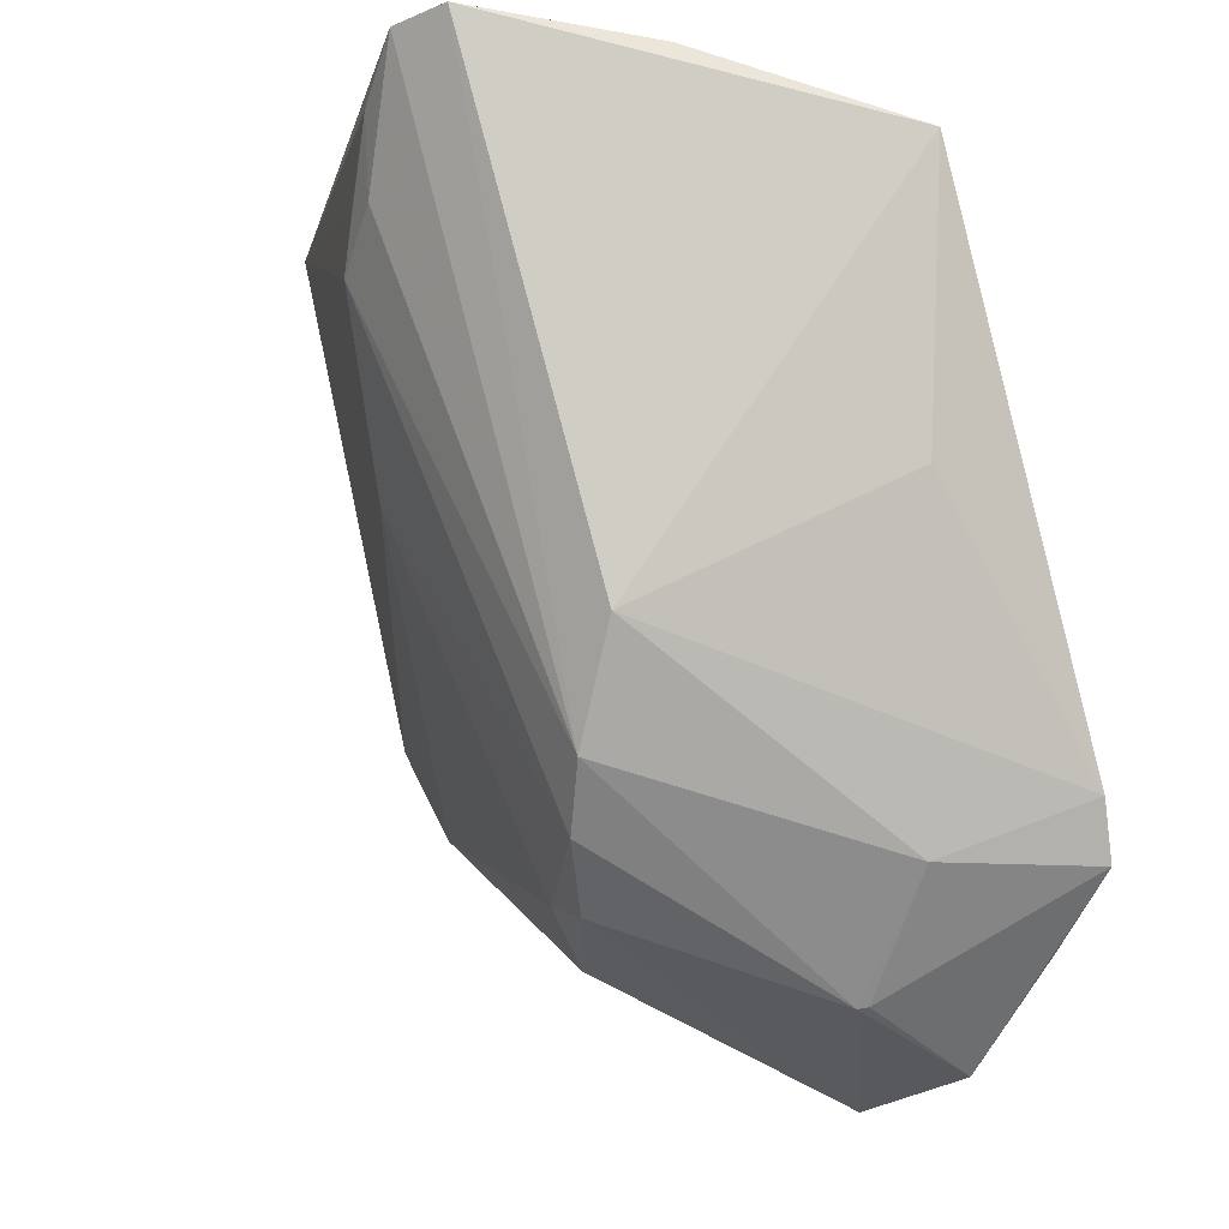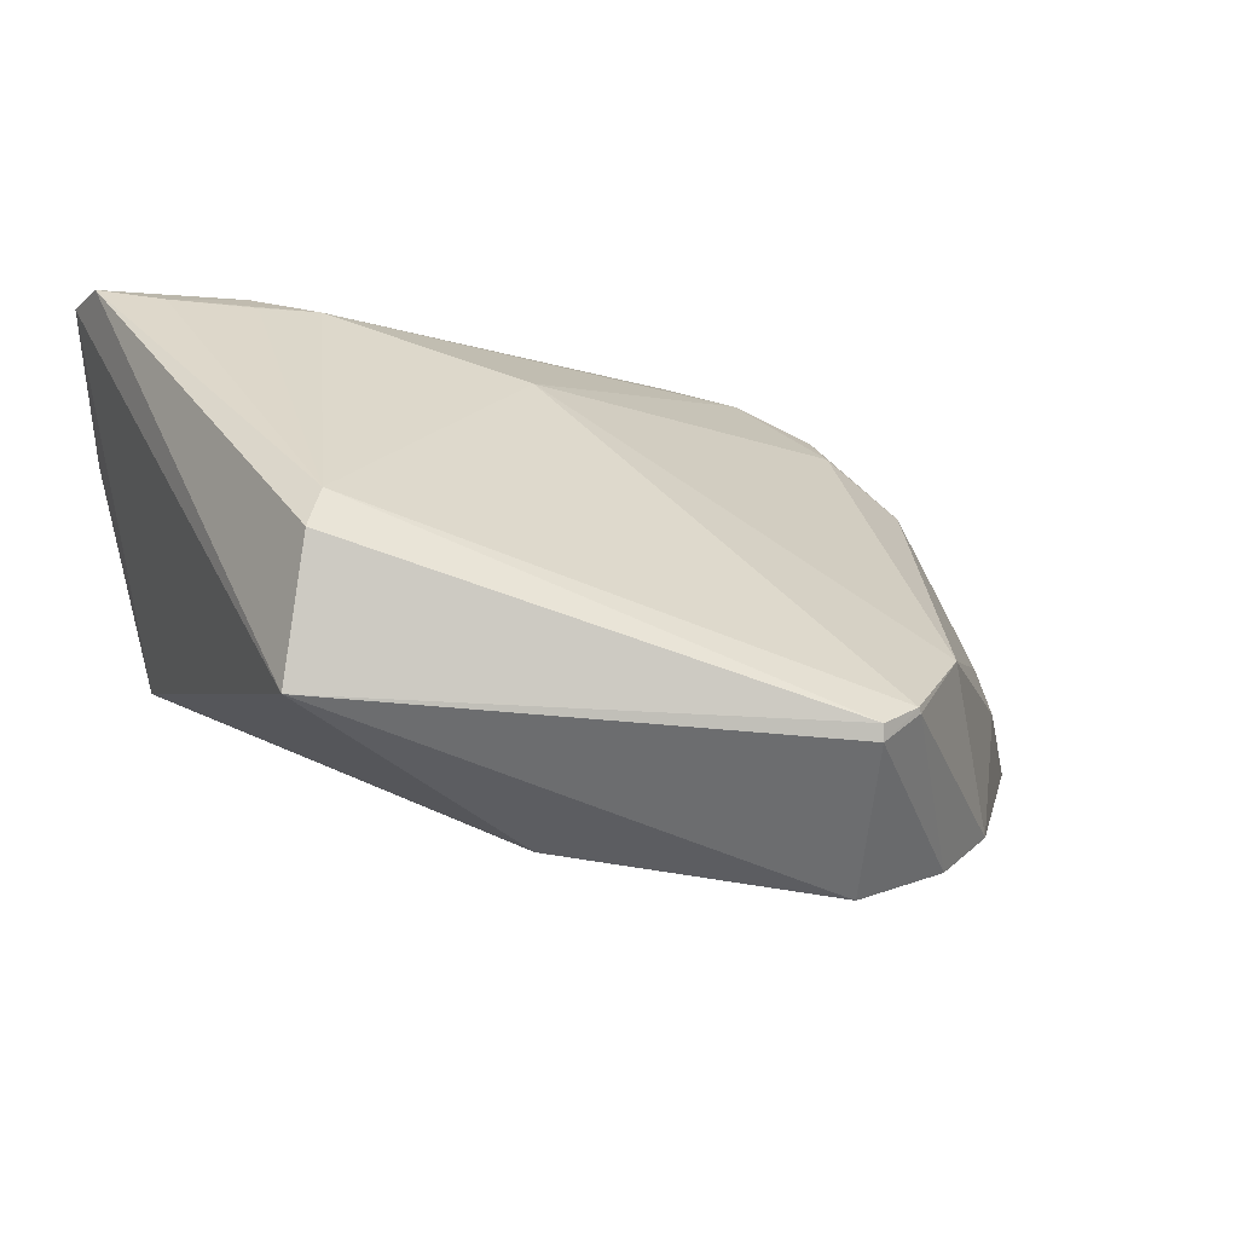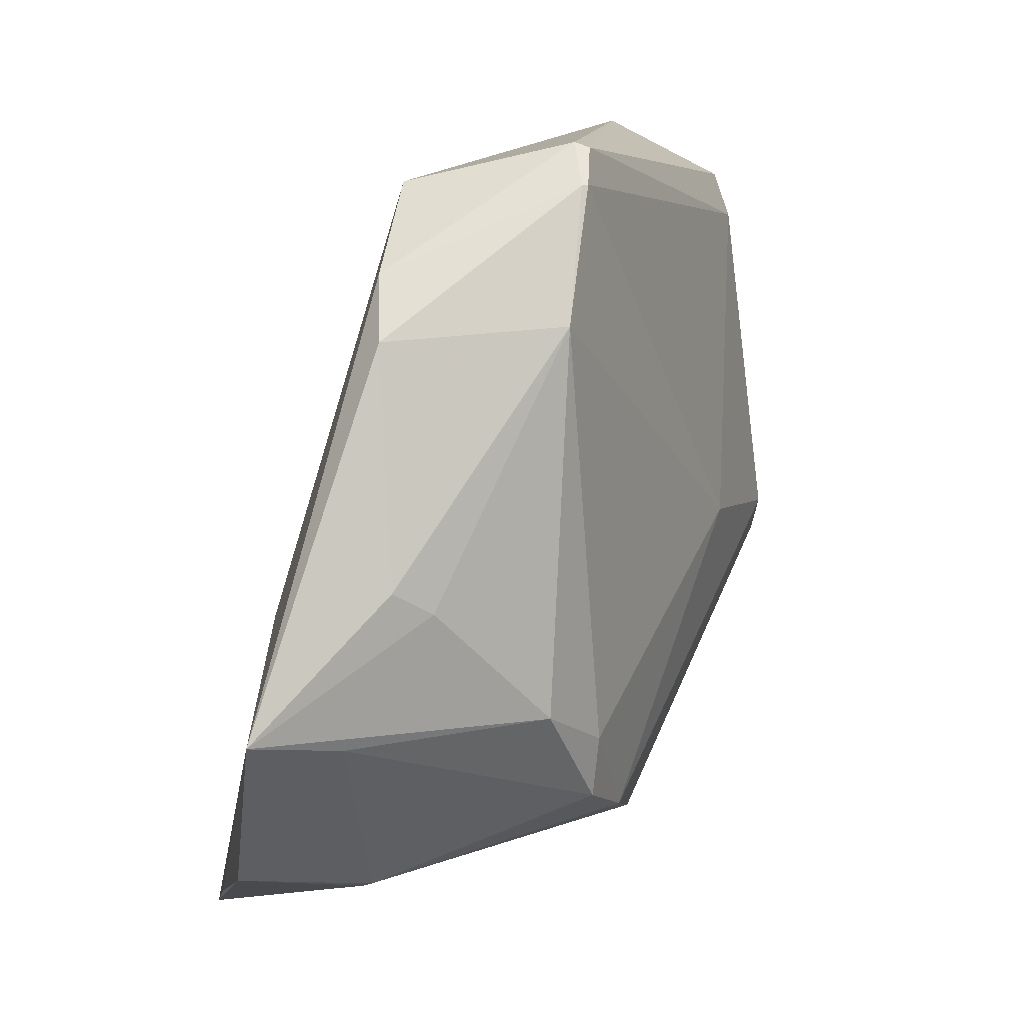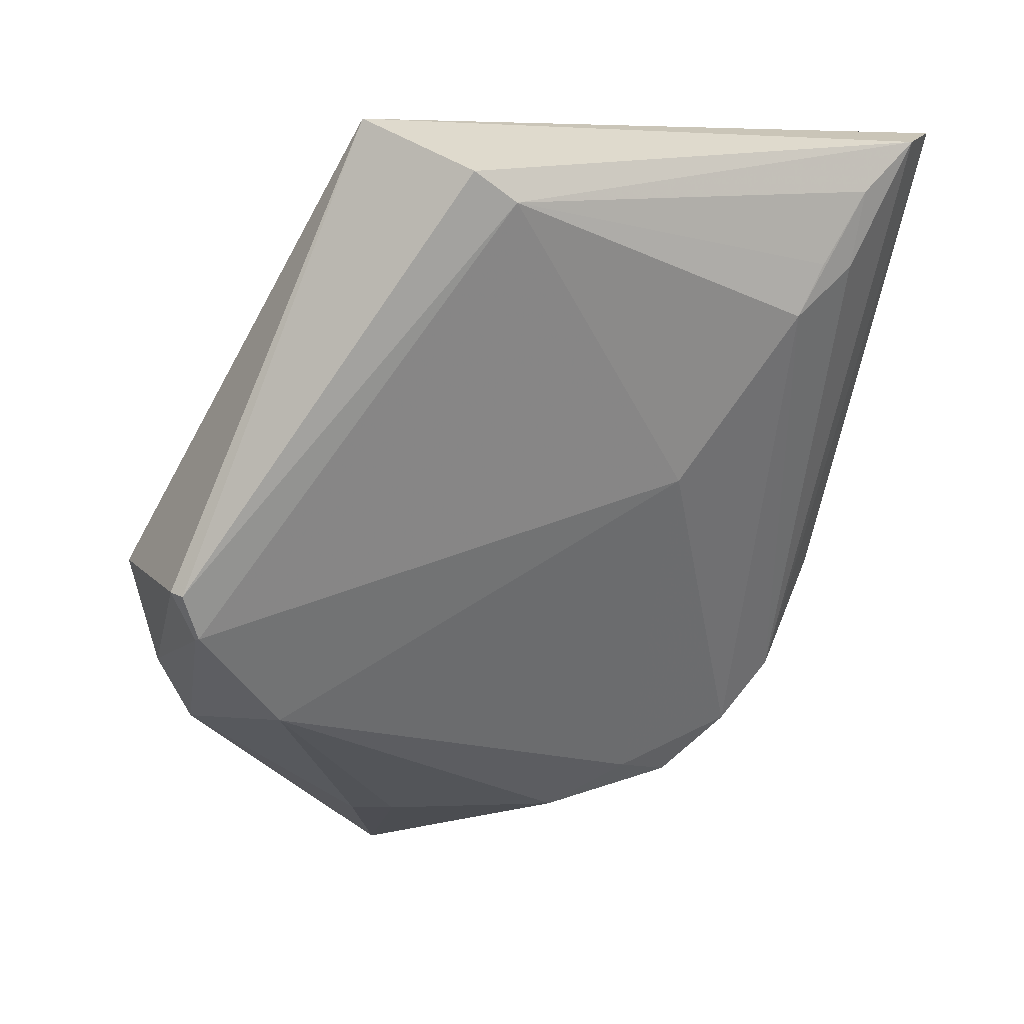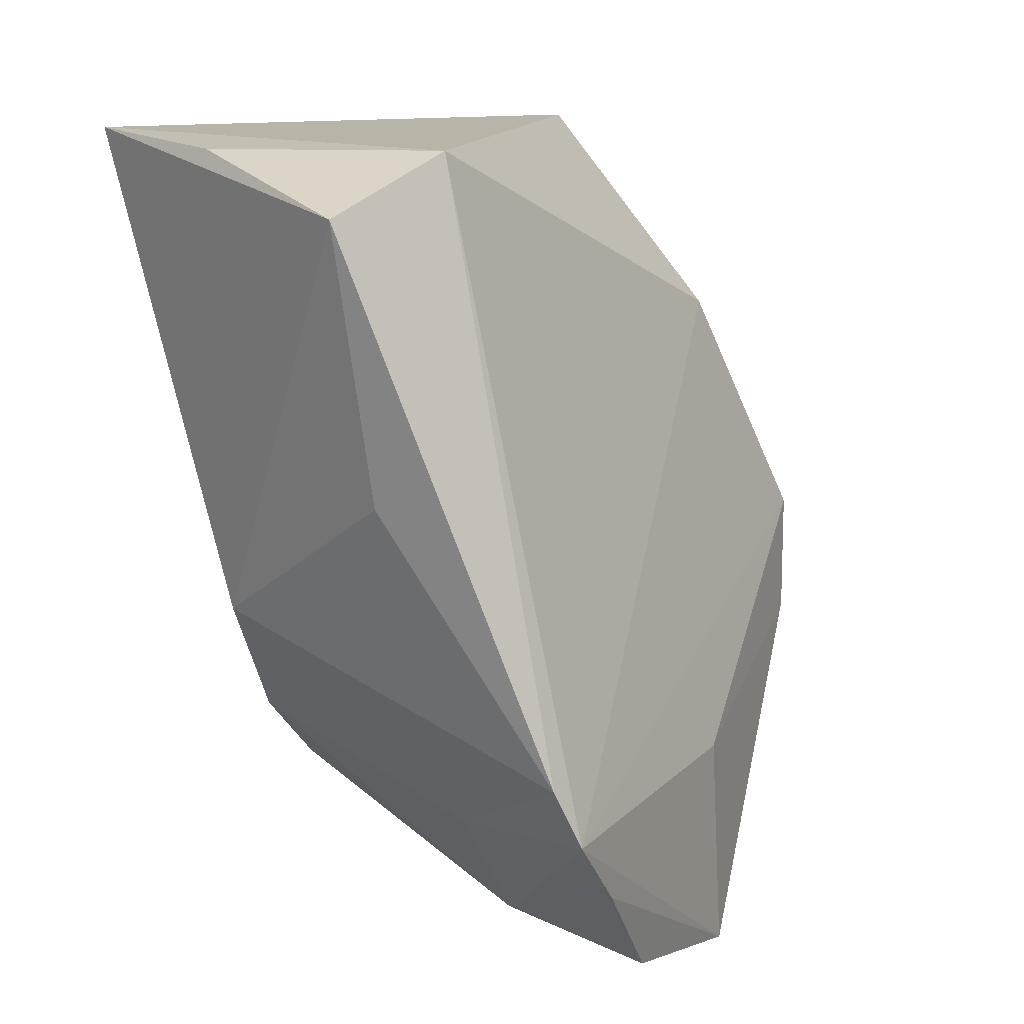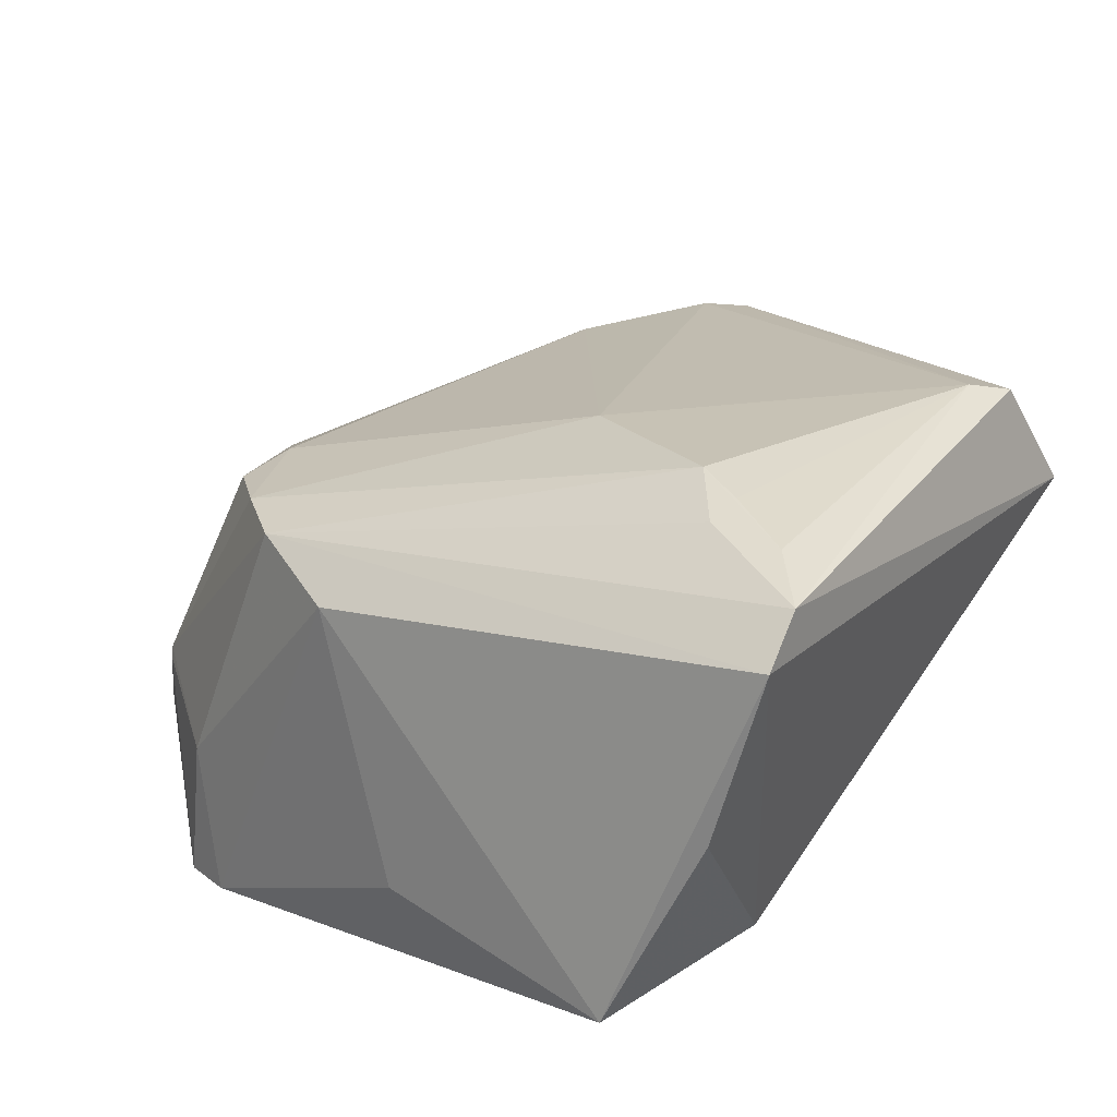
<metadata>
{"format":"obj","ext":"obj","renderer":"f3d","projection":"perspective","resolution":1024,"background":"white","views":[{"elev":-13.1,"azim":68.7,"up":"+Y"},{"elev":22.1,"azim":-117.5,"up":"+Z"},{"elev":-55.7,"azim":-91.4,"up":"+Y"},{"elev":12.6,"azim":-36.6,"up":"+Y"},{"elev":6.7,"azim":124.3,"up":"+Y"},{"elev":38.7,"azim":121.2,"up":"+Z"}]}
</metadata>
<code>
v 0.02607 0.03705 0.111
v 0.0325 0.01746 0.08766
v -0.003717 0.03893 0.1003
v 0.00903 0.001875 0.08106
v 0.01856 -0.001566 0.09886
v 0.02532 0.03575 0.08836
v 0.02804 0.01062 0.1011
v 0.02906 0.0005379 0.07725
v -0.01288 0.01157 0.09764
v -0.004429 0.02706 0.09006
v 0.03526 0.03215 0.08826
v 0.02901 0.03731 0.1092
v 0.02468 0.004718 0.1014
v 0.009233 -0.009331 0.08044
v 0.03024 0.00353 0.07817
v 0.01809 0.02782 0.1106
v -0.01168 0.01384 0.08769
v 0.03157 0.03589 0.09949
v 0.02751 0.0005128 0.0857
v 0.01182 -0.003188 0.09624
v 0.01265 0.01862 0.107
v -0.001262 0.03652 0.1069
v 0.02189 0.03027 0.1106
v -0.01408 0.0142 0.09691
v -0.007512 0.003635 0.08678
v -0.00949 0.007403 0.08663
v 0.02186 -0.005557 0.08663
v 0.01078 -0.007455 0.08531
v -0.007444 0.005824 0.09676
v 0.02182 0.001535 0.1006
v 0.0007716 0.03486 0.1078
v 0.02251 0.03447 0.111
v -0.01385 0.01407 0.09774
v -0.01289 0.01144 0.0973
v 0.01934 -0.00825 0.07953
v 0.02213 -0.005461 0.08613
v 0.01521 -0.000624 0.09911
v 0.004555 -0.003726 0.08991
v 0.003076 -0.004001 0.08772
v 0.01974 0.03059 0.1108
v 0.02498 -0.003021 0.07801
f 10 3 6
f 10 6 8
f 11 7 2
f 12 6 3
f 12 3 1
f 12 7 11
f 13 12 1
f 13 7 12
f 14 4 8
f 15 2 7
f 15 11 2
f 15 8 6
f 15 6 11
f 17 3 10
f 17 10 8
f 17 8 4
f 18 12 11
f 18 11 6
f 18 6 12
f 19 7 13
f 19 15 7
f 19 8 15
f 22 1 3
f 23 16 13
f 23 13 1
f 24 3 17
f 26 17 4
f 26 4 14
f 26 14 25
f 26 24 17
f 27 19 13
f 28 20 14
f 28 5 20
f 28 27 5
f 28 14 27
f 29 21 9
f 30 13 16
f 30 16 21
f 30 27 13
f 30 5 27
f 31 1 22
f 31 21 16
f 31 9 21
f 32 23 1
f 32 16 23
f 32 1 31
f 33 22 3
f 33 3 24
f 33 24 9
f 33 31 22
f 33 9 31
f 34 26 25
f 34 9 24
f 34 24 26
f 34 29 9
f 34 25 29
f 35 27 14
f 36 8 19
f 36 19 27
f 36 35 8
f 36 27 35
f 37 29 20
f 37 20 5
f 37 21 29
f 37 30 21
f 37 5 30
f 38 14 20
f 38 20 29
f 39 29 25
f 39 25 14
f 39 38 29
f 39 14 38
f 40 32 31
f 40 31 16
f 40 16 32
f 41 35 14
f 41 14 8
f 41 8 35

</code>
